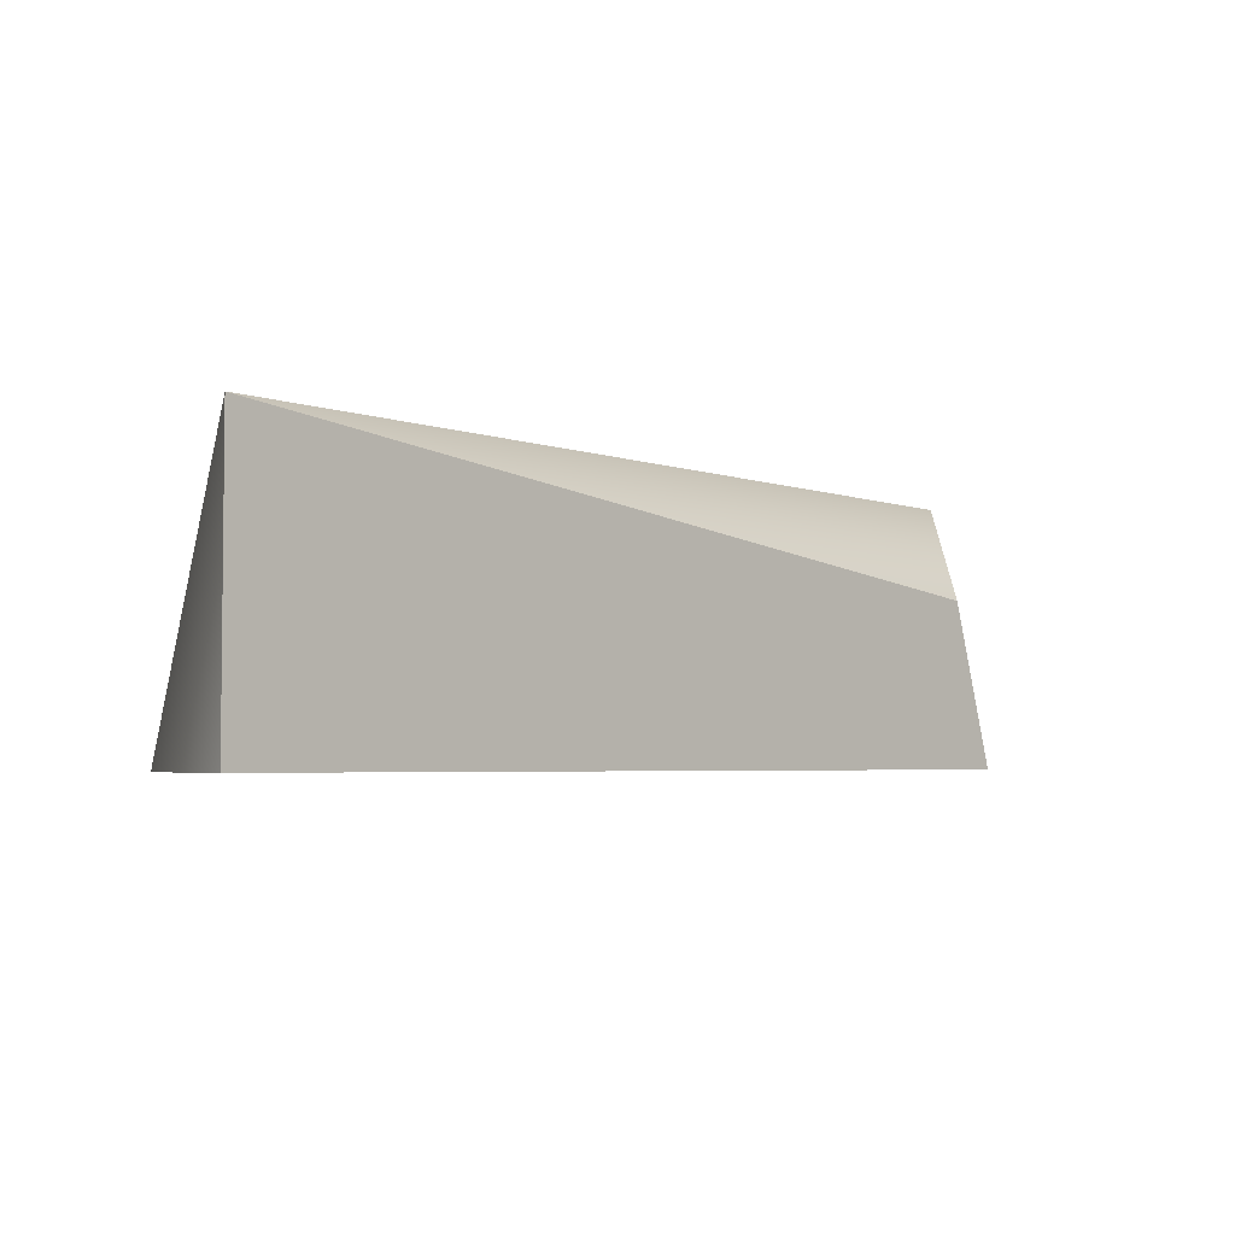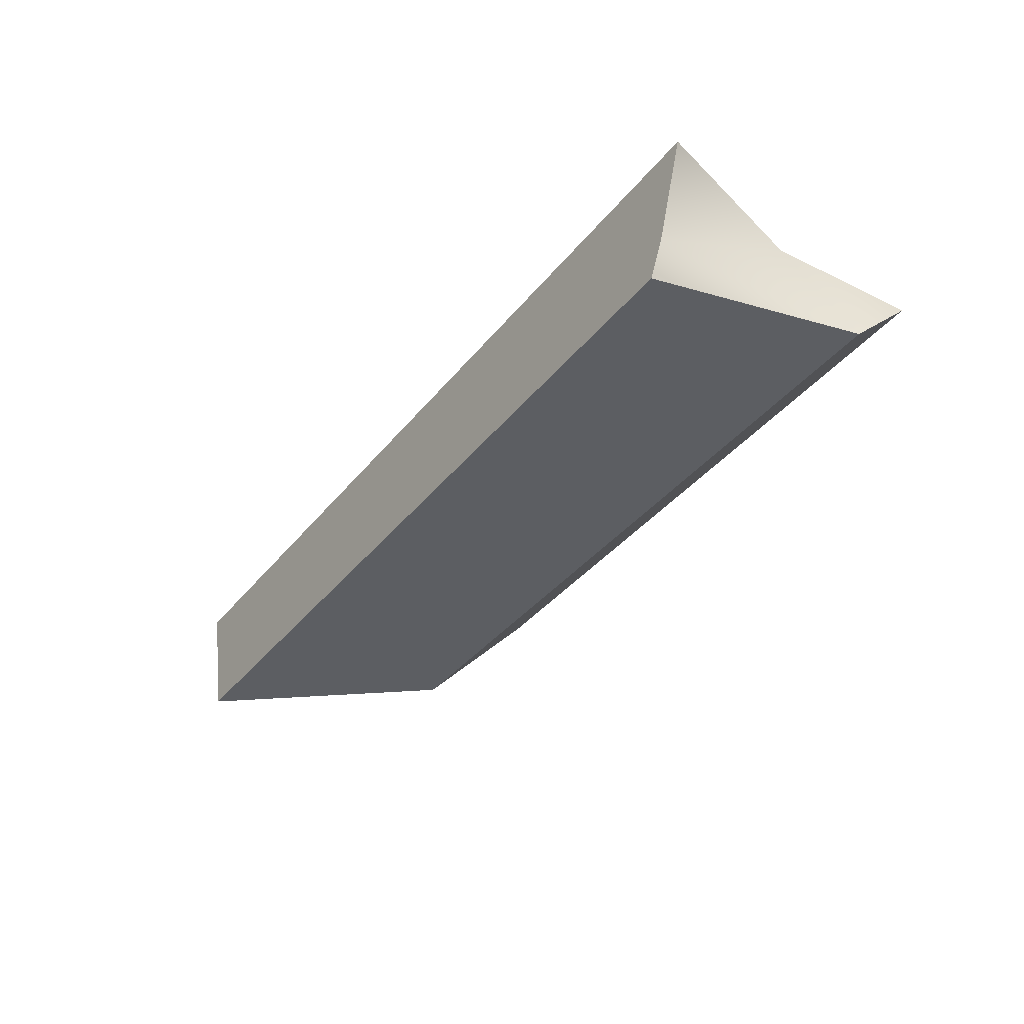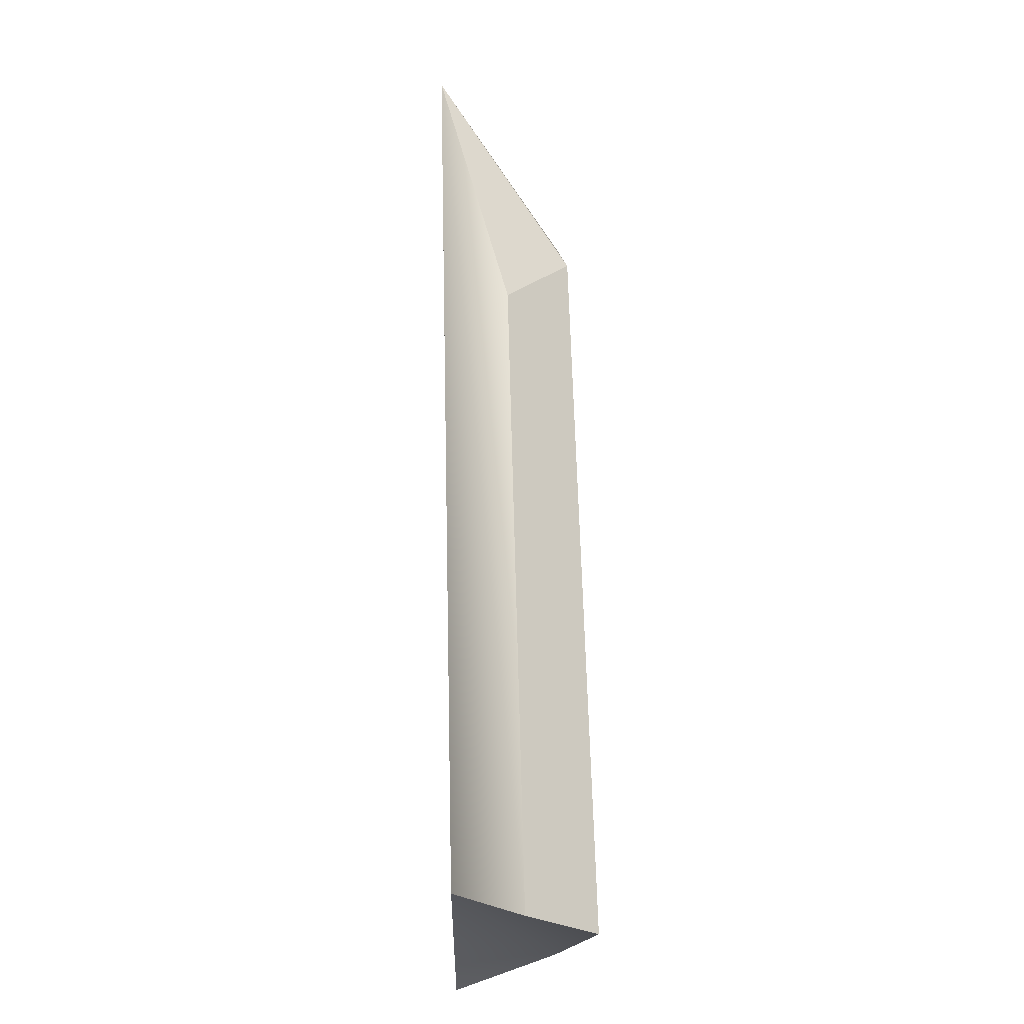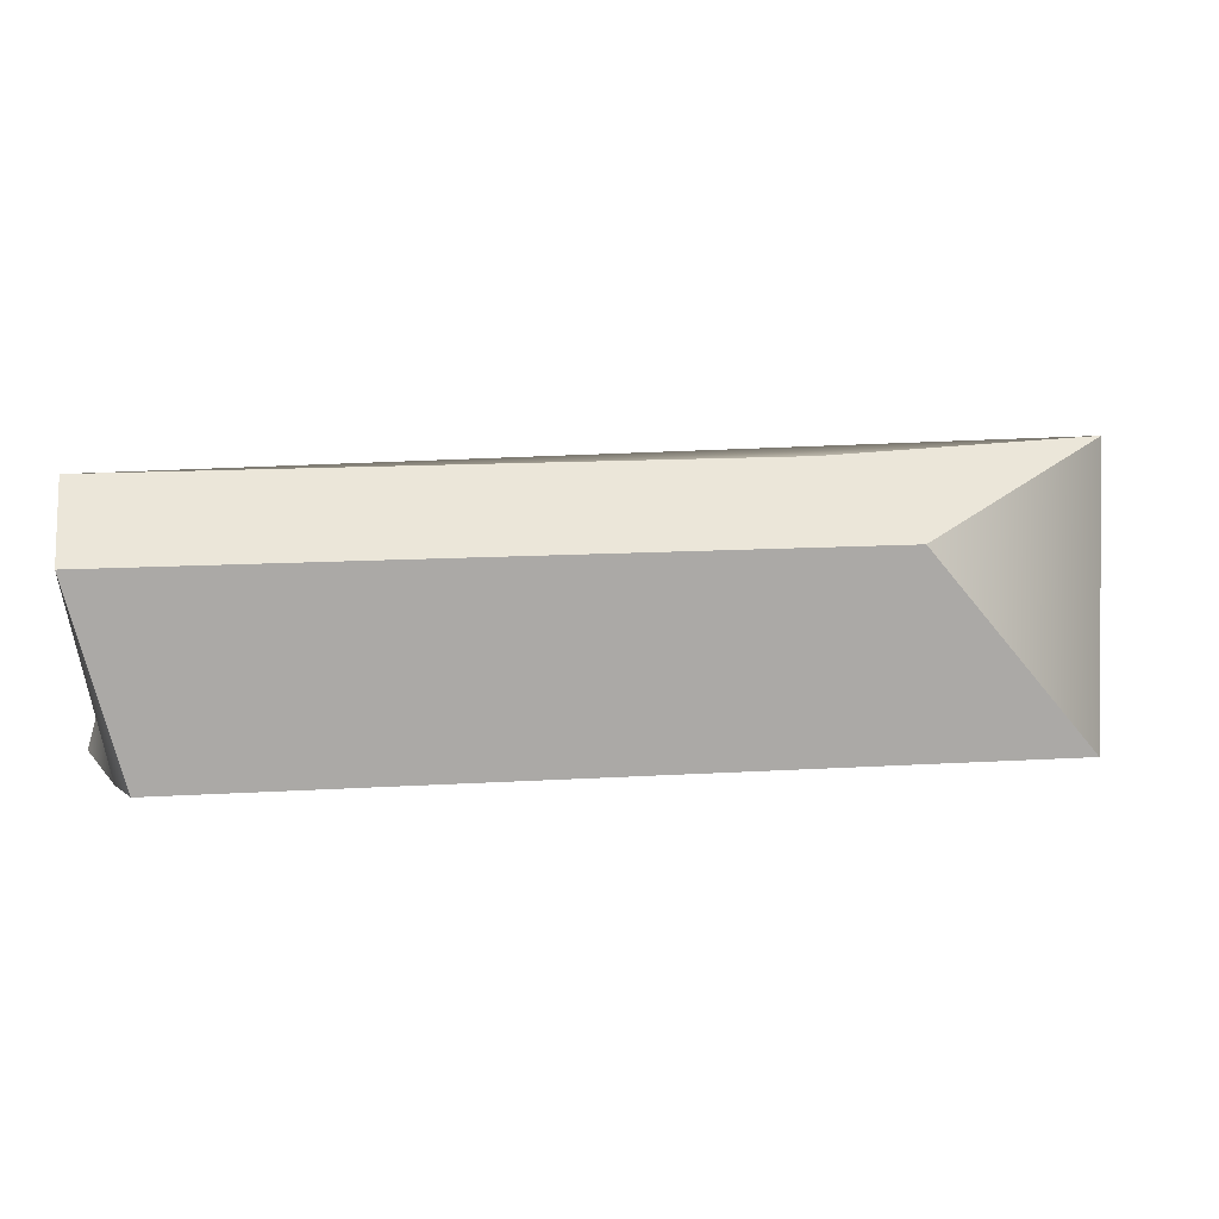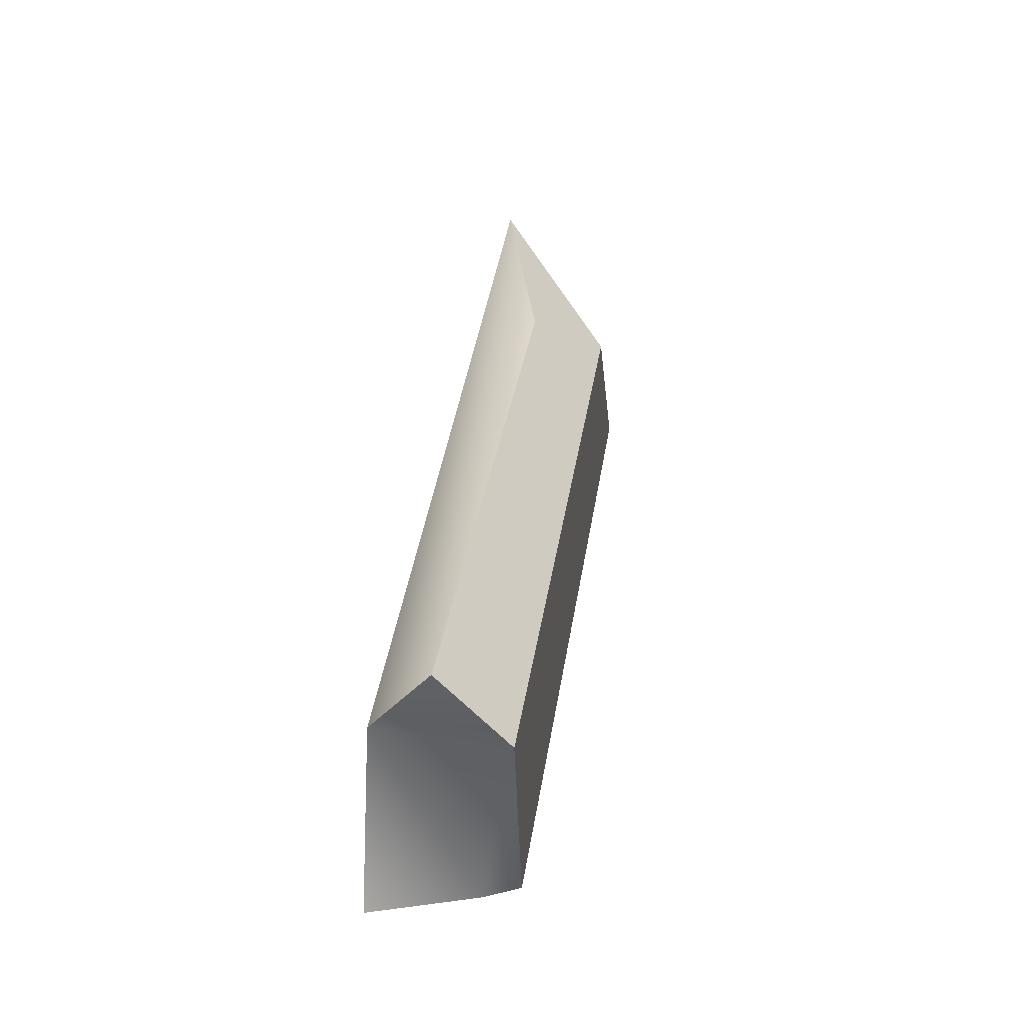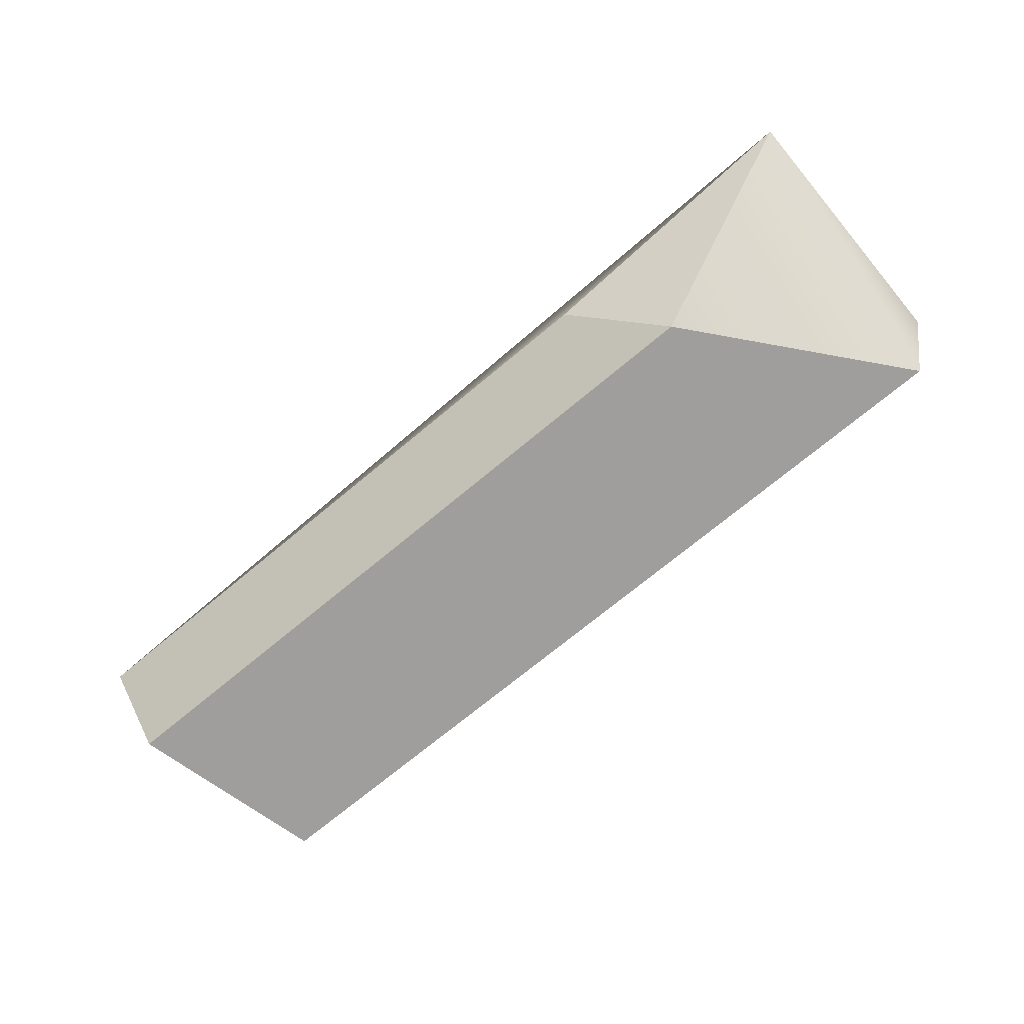
<metadata>
{"format":"obj","ext":"obj","renderer":"f3d","projection":"perspective","resolution":1024,"background":"white","views":[{"elev":-3.8,"azim":-46.2,"up":"+Y"},{"elev":-37.9,"azim":56.0,"up":"+Z"},{"elev":62.0,"azim":88.6,"up":"+Y"},{"elev":14.8,"azim":172.8,"up":"+Y"},{"elev":31.7,"azim":97.9,"up":"+Y"},{"elev":-71.0,"azim":-140.1,"up":"+Z"}]}
</metadata>
<code>
g pb_Mesh-946144
v 1 1.312e-07 -2.209e-06
v -6 -1.547e-06 -8.957e-07
v 0.625 1.25 -1.718e-06
v -6 2 -5.211e-07
v -5.75 5.057e-07 -1
v 0.625 5.057e-07 -1
v -4.5 1.5 -1
v 1 1.5 -1
v 1 2 -0.5
v -3.875 2 -0.5
v 1 1.5 -1
v -4.5 1.5 -1
v 0.625 5.057e-07 -1
v -5.75 5.057e-07 -1
v 0.75 4.121e-07 -0.75
v -6 -1.547e-06 -8.957e-07
v 0.625 1.25 -1.718e-06
v -6 2 -5.211e-07
v 1 2 -0.5
v -6 2 -5.211e-07
v -3.875 2 -0.5
v 1 2 -0.5
v -4.5 1.5 -1
v -6 2 -5.211e-07
v -5.75 5.057e-07 -1
v -6 2 -5.211e-07
v -6 -1.547e-06 -8.957e-07
v -5.75 5.057e-07 -1
v -4.5 1.5 -1
v -3.875 2 -0.5
v -6 2 -5.211e-07
v 1 1.312e-07 -2.209e-06
v 1 1.5 -1
v 0.625 5.057e-07 -1
v 0.75 4.121e-07 -0.75
v 0.625 1.25 -1.718e-06
v 1 2 -0.5
v 1 1.312e-07 -2.209e-06
g pb_Mesh-946144_0
f 3 2 1
f 3 4 2
f 7 6 5
f 7 8 6
f 11 10 9
f 11 12 10
f 15 14 13
f 15 16 14
f 19 18 17
f 22 21 20
f 25 24 23
f 28 27 26
f 31 30 29
f 32 16 15
f 35 34 33
f 33 37 36
f 33 36 35
f 36 38 35
g pb_Mesh-946144_1

</code>
